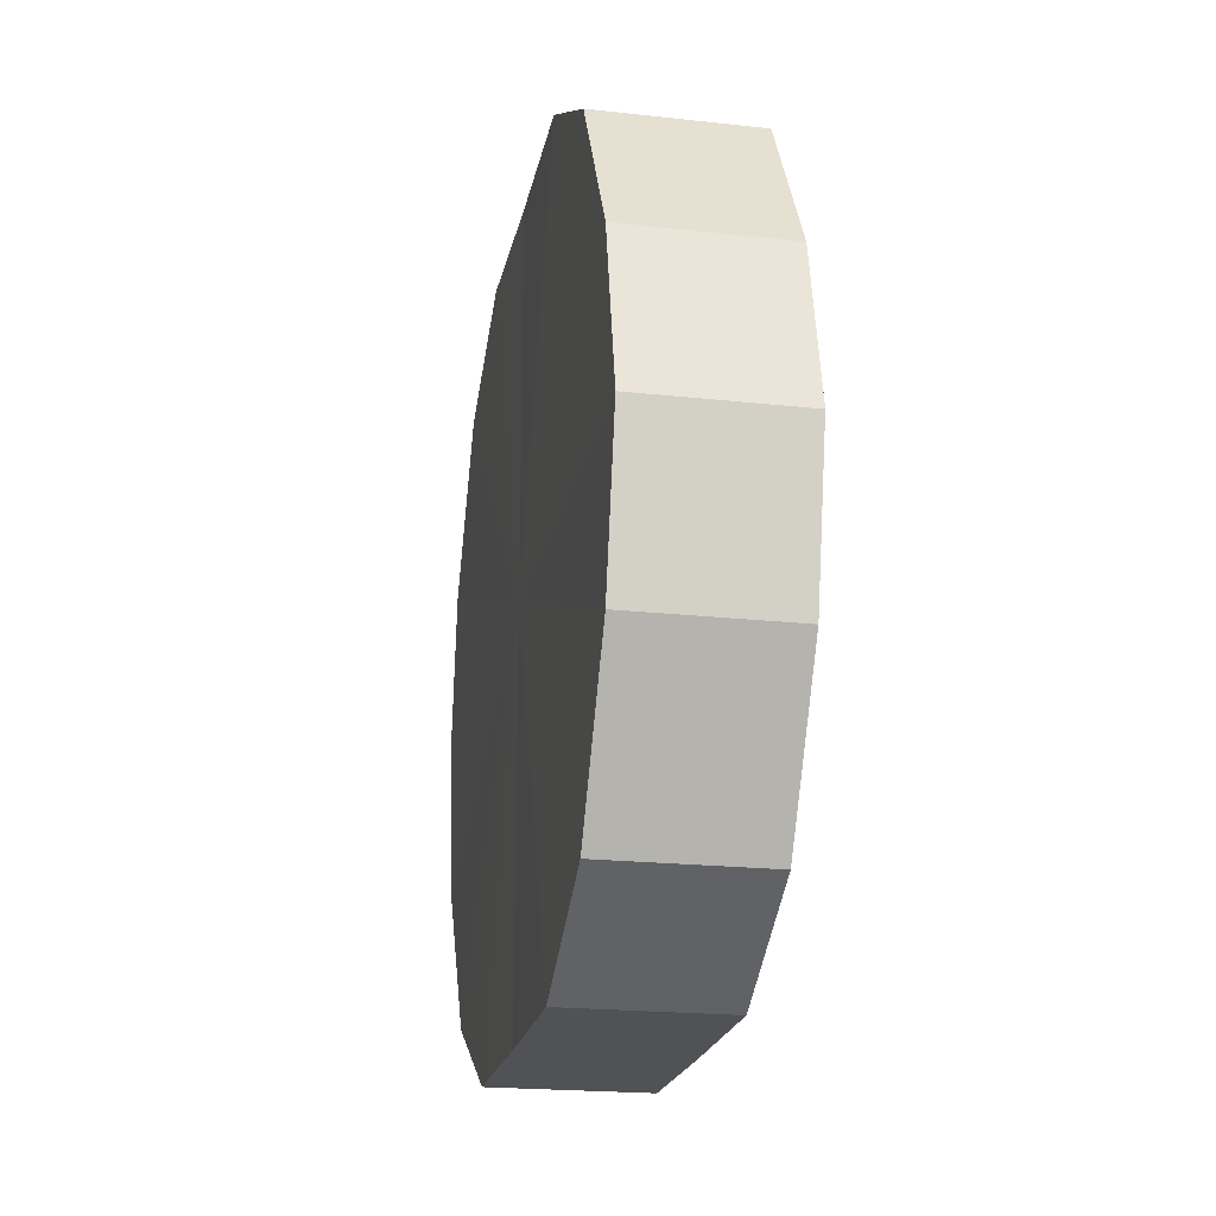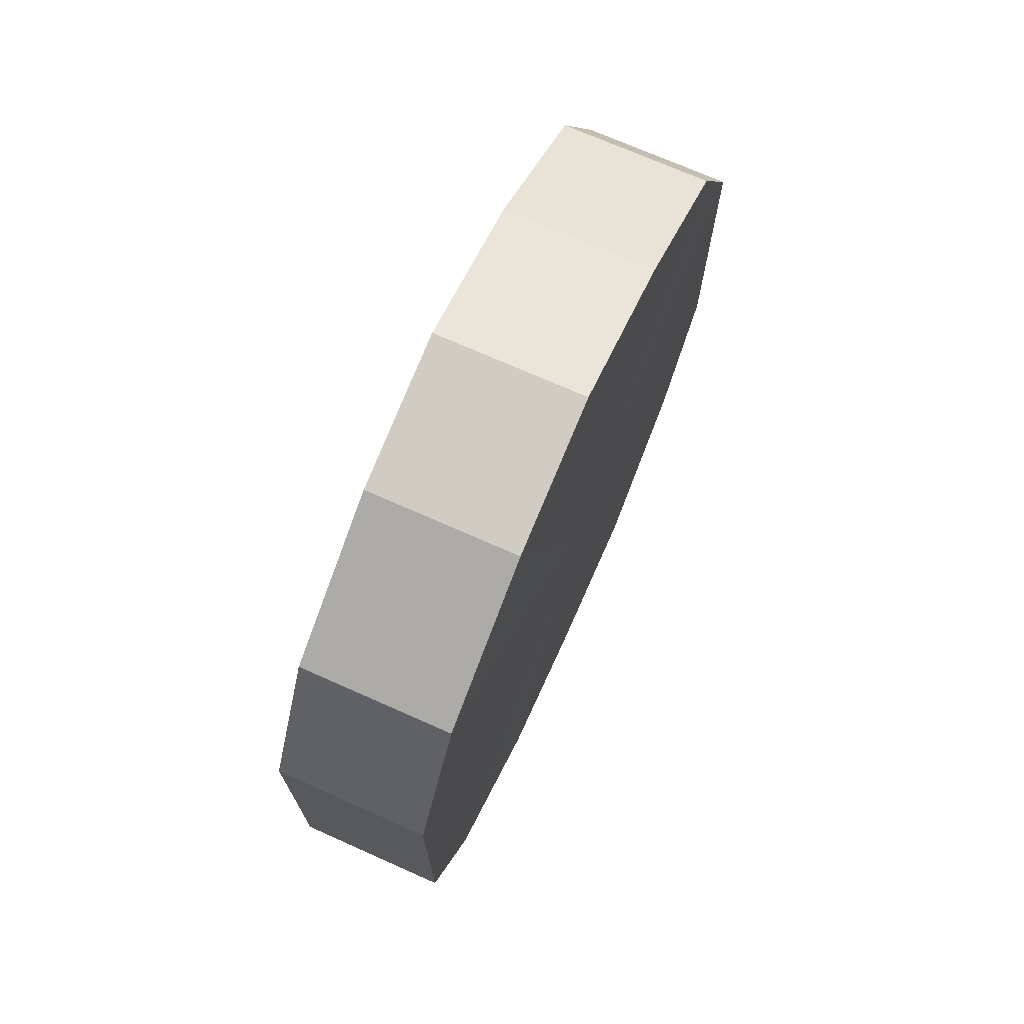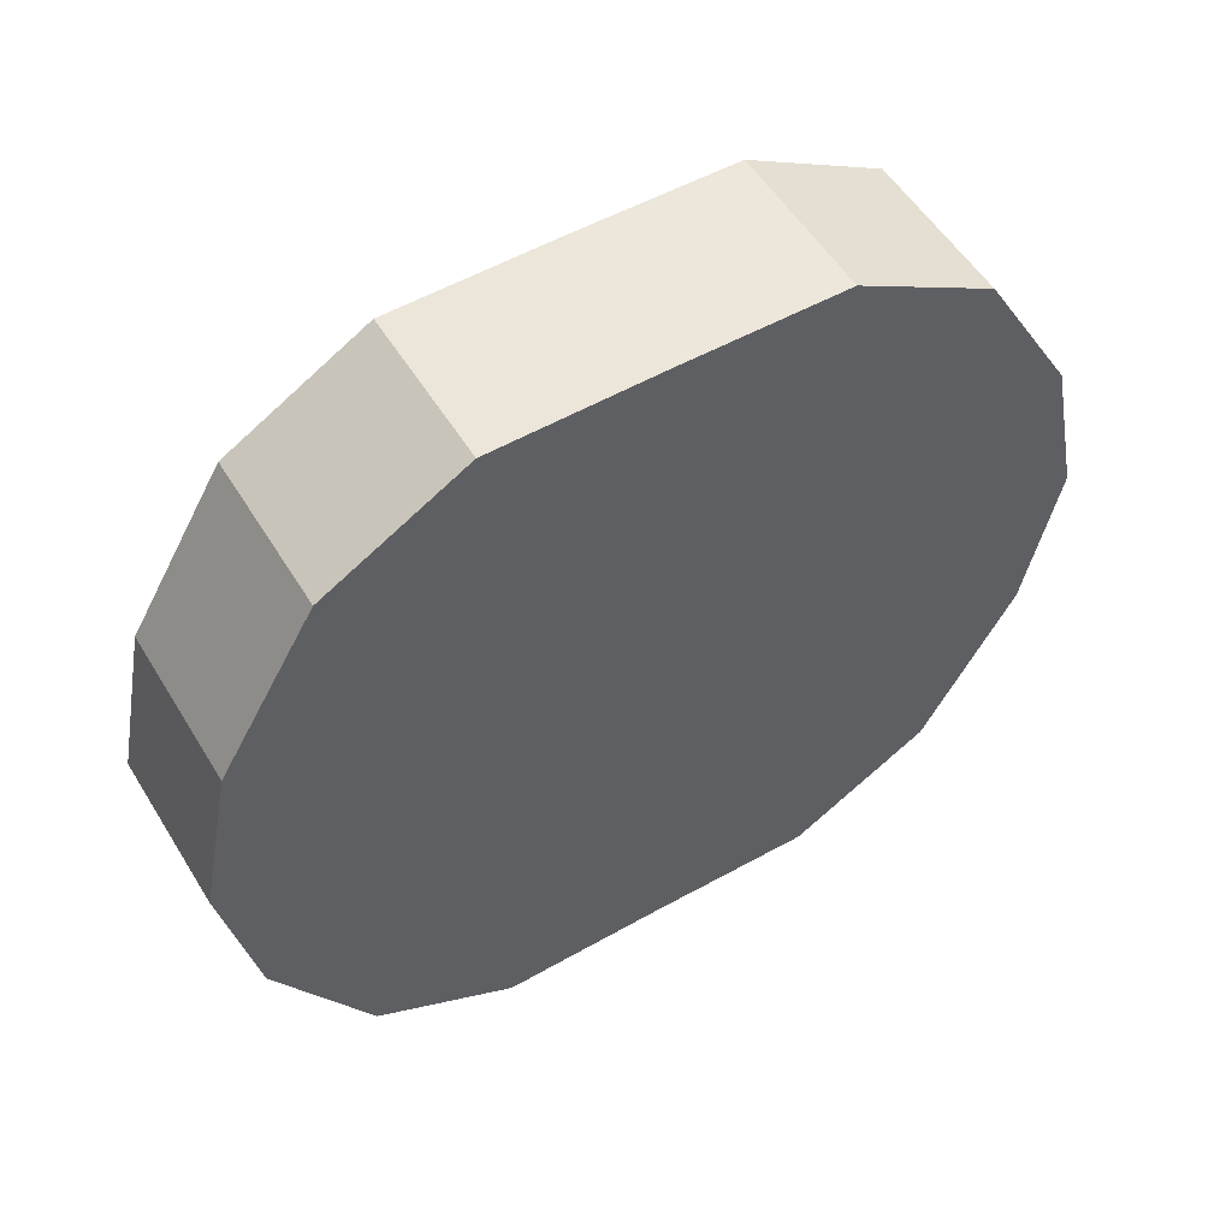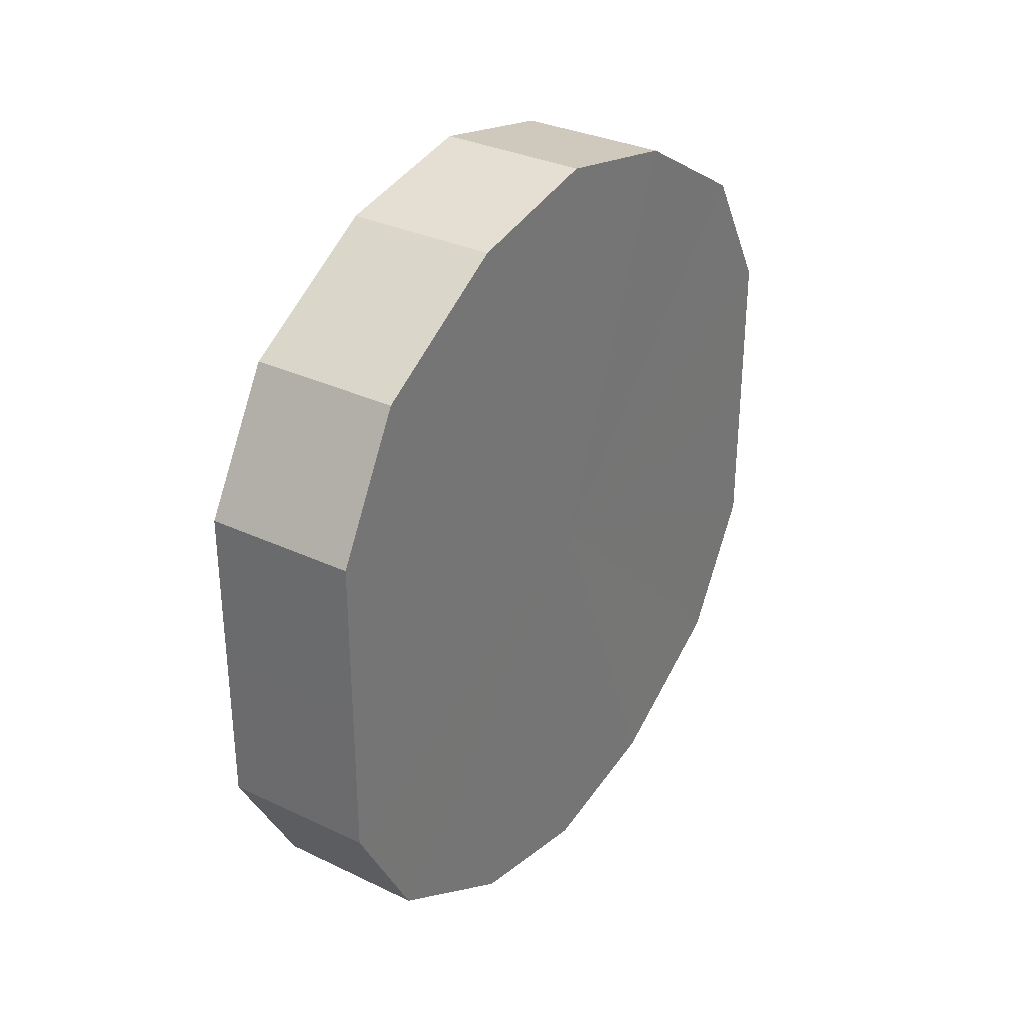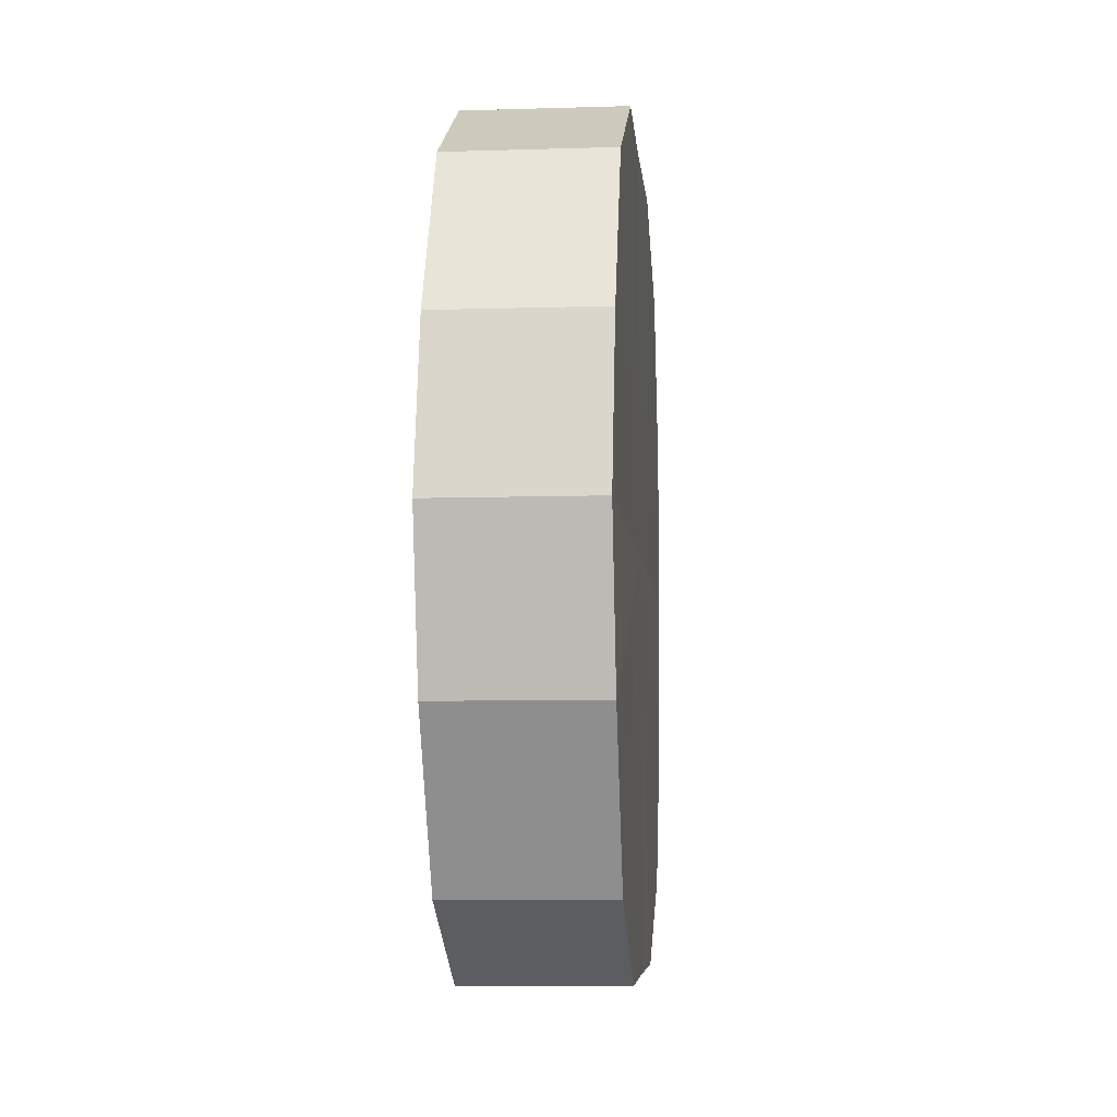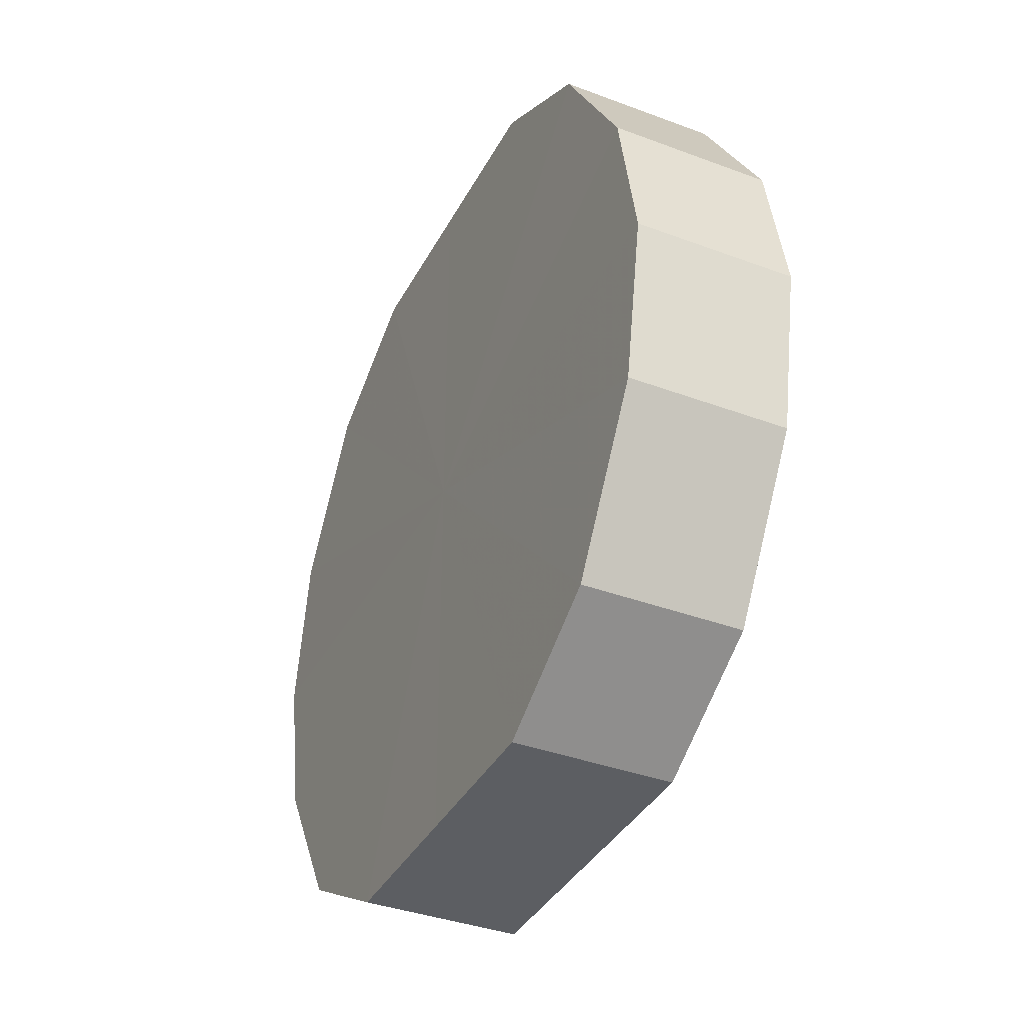
<metadata>
{"format":"obj","ext":"obj","renderer":"f3d","projection":"perspective","resolution":1024,"background":"white","views":[{"elev":-21.2,"azim":168.8,"up":"+Y"},{"elev":71.5,"azim":-156.0,"up":"+Z"},{"elev":53.5,"azim":-121.1,"up":"+Y"},{"elev":31.7,"azim":34.0,"up":"+Z"},{"elev":-6.4,"azim":4.9,"up":"+Y"},{"elev":-37.6,"azim":-25.5,"up":"+Y"}]}
</metadata>
<code>
o 8845
v 2175 1892 13.05
v 2175 1892 13.03
v 2175 1892 13.05
v 2175 1892 13.01
v 2175 1892 13.03
v 2175 1892 13.07
v 2175 1892 13.07
v 2175 1892 13
v 2175 1892 13.01
v 2175 1892 13.09
v 2175 1892 13.09
v 2175 1892 13
v 2175 1892 13
v 2175 1892 13.1
v 2175 1892 13.1
v 2175 1892 13
v 2175 1892 13
v 2175 1892 13.1
v 2175 1892 13.1
v 2175 1892 13.01
v 2175 1892 13
v 2175 1892 13.1
v 2175 1892 13.1
v 2175 1892 13.03
v 2175 1892 13.01
v 2175 1892 13.09
v 2175 1892 13.09
v 2175 1892 13.05
v 2175 1892 13.03
v 2175 1892 13.07
v 2175 1892 13.07
v 2175 1892 13.05
v 2175 1892 13.05
v 2175 1892 13.03
v 2175 1892 13.03
v 2175 1892 13.01
v 2175 1892 13.01
v 2175 1892 13.07
v 2175 1892 13.05
v 2175 1892 13.09
v 2175 1892 13.07
v 2175 1892 13
v 2175 1892 13
v 2175 1892 13.1
v 2175 1892 13.09
v 2175 1892 13.1
v 2175 1892 13.1
v 2175 1892 13
v 2175 1892 13
v 2175 1892 13.1
v 2175 1892 13.1
v 2175 1892 13.09
v 2175 1892 13.1
v 2175 1892 13
v 2175 1892 13
v 2175 1892 13.07
v 2175 1892 13.09
v 2175 1892 13.05
v 2175 1892 13.07
v 2175 1892 13.01
v 2175 1892 13.01
v 2175 1892 13.03
v 2175 1892 13.05
v 2175 1892 13.03
v 2175 1892 13.05
v 2175 1892 13.03
v 2175 1892 13.05
v 2175 1892 13.01
v 2175 1892 13.07
v 2175 1892 13
v 2175 1892 13.09
v 2175 1892 13
v 2175 1892 13.1
v 2175 1892 13
v 2175 1892 13.1
v 2175 1892 13.01
v 2175 1892 13.1
v 2175 1892 13.03
v 2175 1892 13.09
v 2175 1892 13.05
v 2175 1892 13.07
v 2175 1892 13.05
v 2175 1892 13.05
v 2175 1892 13.03
v 2175 1892 13.07
v 2175 1892 13.01
v 2175 1892 13.09
v 2175 1892 13
v 2175 1892 13.1
v 2175 1892 13
v 2175 1892 13.1
v 2175 1892 13
v 2175 1892 13.1
v 2175 1892 13.01
v 2175 1892 13.09
v 2175 1892 13.03
v 2175 1892 13.07
v 2175 1892 13.05
f 1 2 3
f 2 4 5
f 6 1 7
f 4 8 9
f 10 6 11
f 8 12 13
f 14 10 15
f 12 16 17
f 18 14 19
f 16 20 21
f 22 18 23
f 20 24 25
f 26 22 27
f 24 28 29
f 30 26 31
f 28 30 32
f 33 34 35
f 35 36 37
f 38 39 33
f 40 41 38
f 37 42 43
f 44 45 40
f 46 47 44
f 43 48 49
f 50 51 46
f 52 53 50
f 49 54 55
f 56 57 52
f 58 59 56
f 55 60 61
f 62 63 58
f 61 64 62
f 65 66 67
f 65 68 66
f 65 67 69
f 65 70 68
f 65 69 71
f 65 72 70
f 65 71 73
f 65 74 72
f 65 73 75
f 65 76 74
f 65 75 77
f 65 78 76
f 65 77 79
f 65 80 78
f 65 79 81
f 65 81 80
f 82 83 84
f 82 85 83
f 82 84 86
f 82 87 85
f 82 86 88
f 82 89 87
f 82 88 90
f 82 91 89
f 82 90 92
f 82 93 91
f 82 92 94
f 82 95 93
f 82 94 96
f 82 97 95
f 82 96 98
f 82 98 97

</code>
